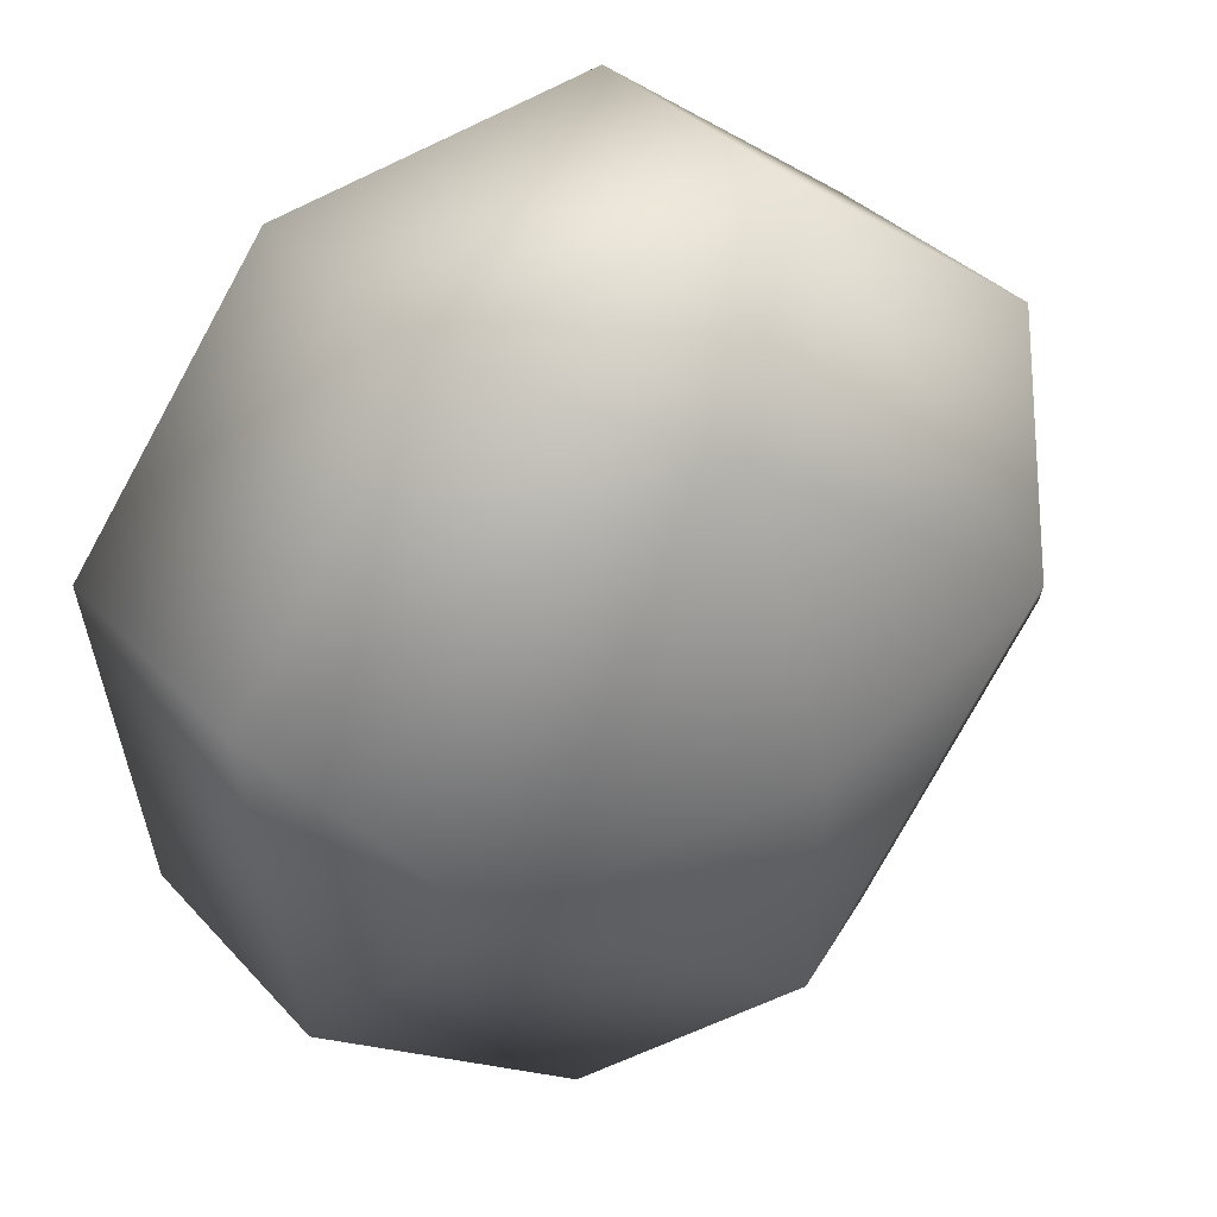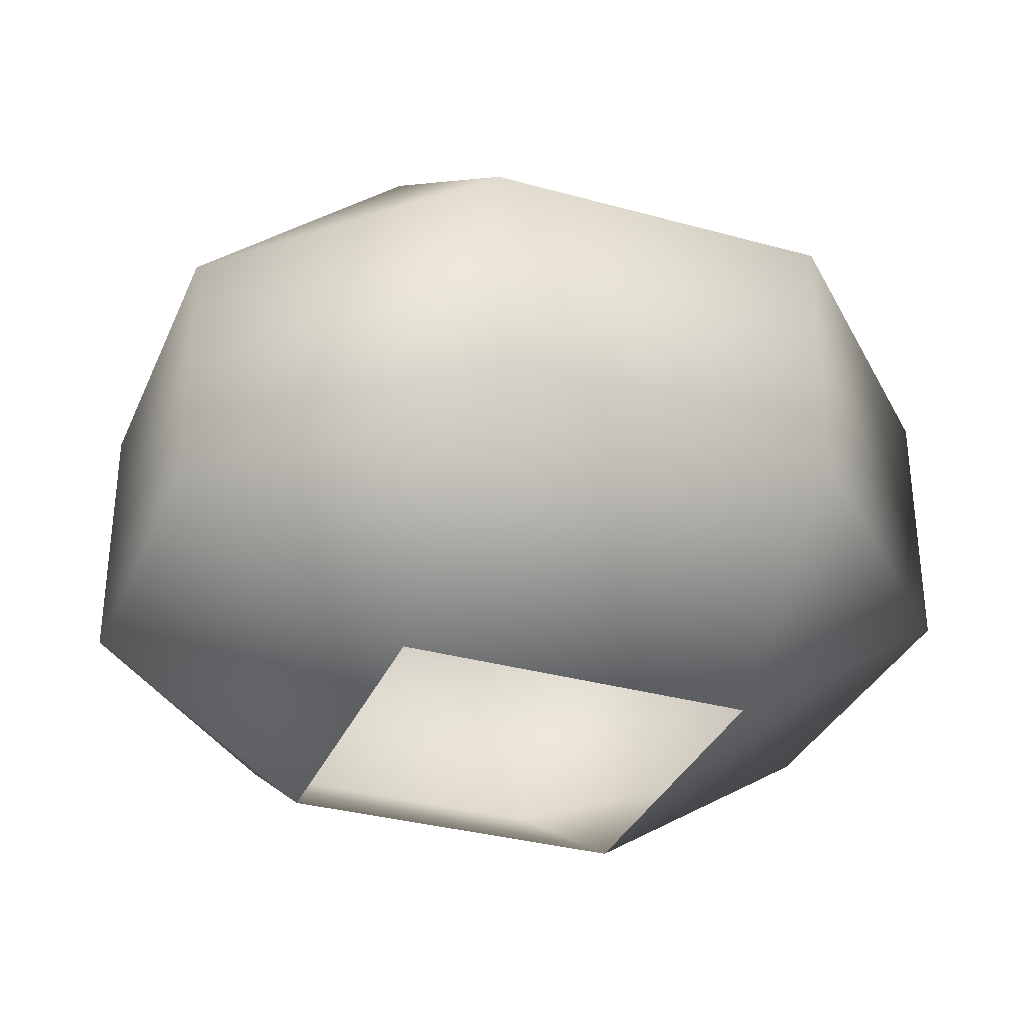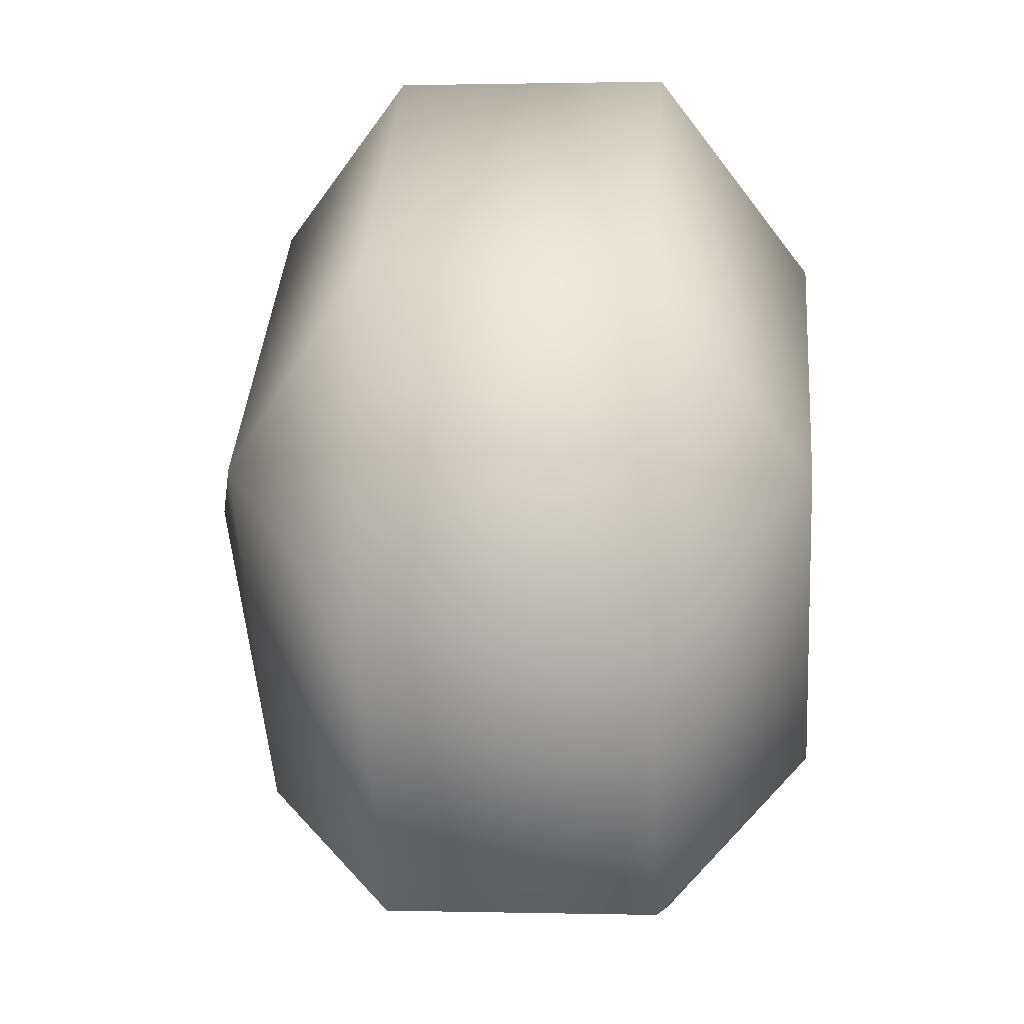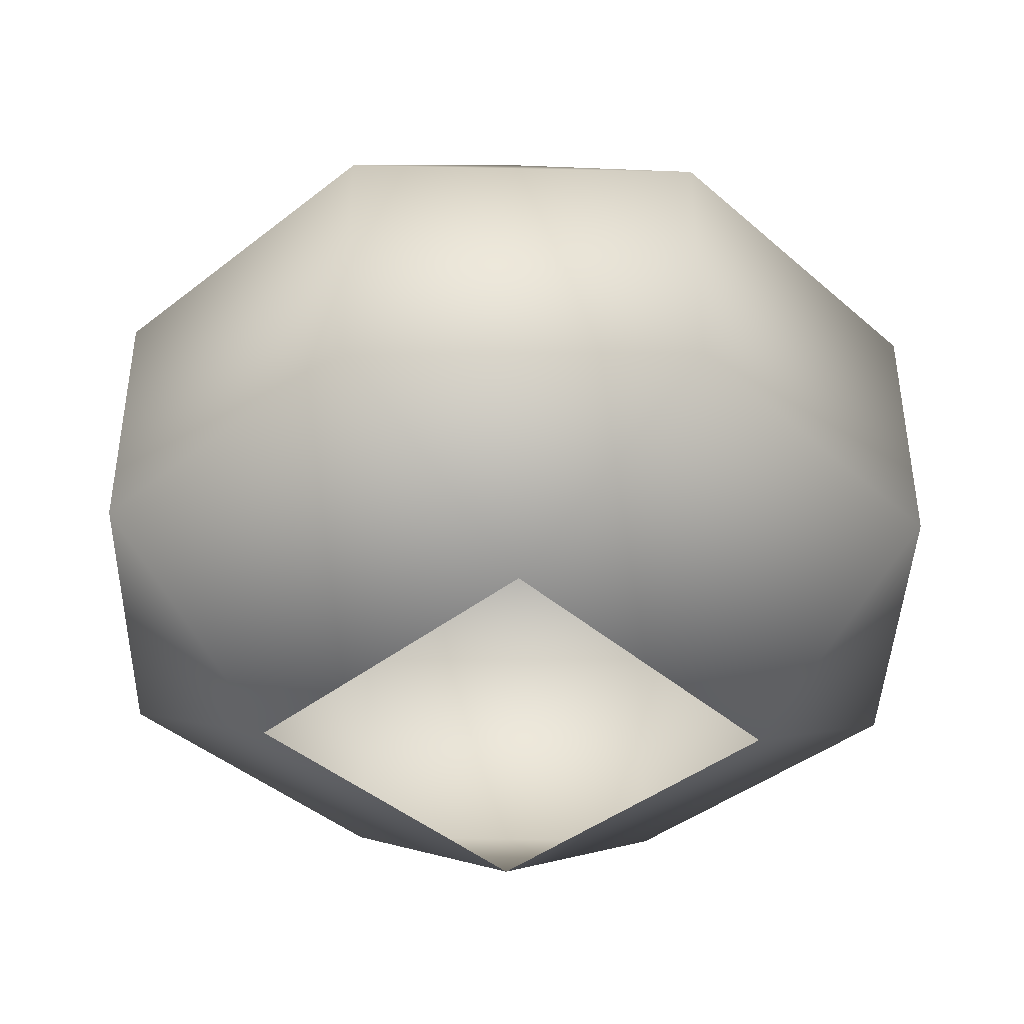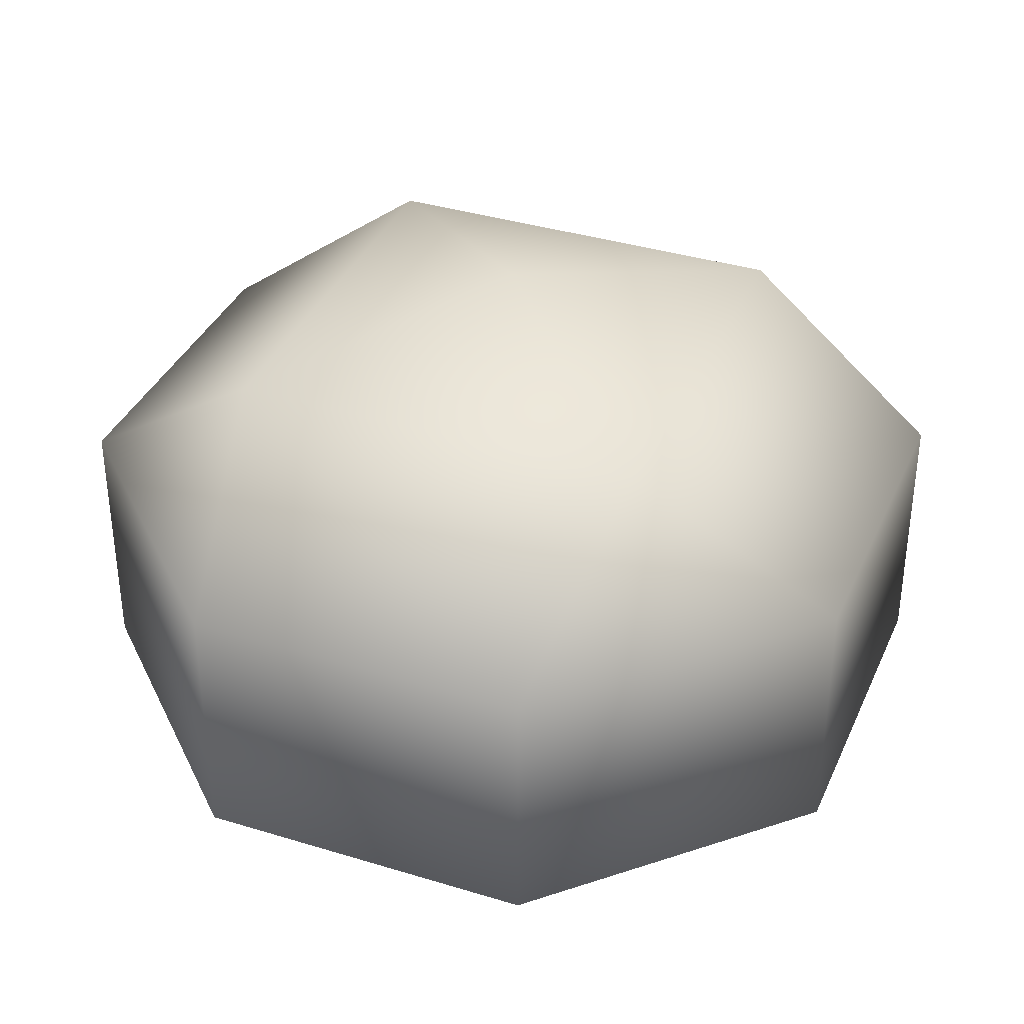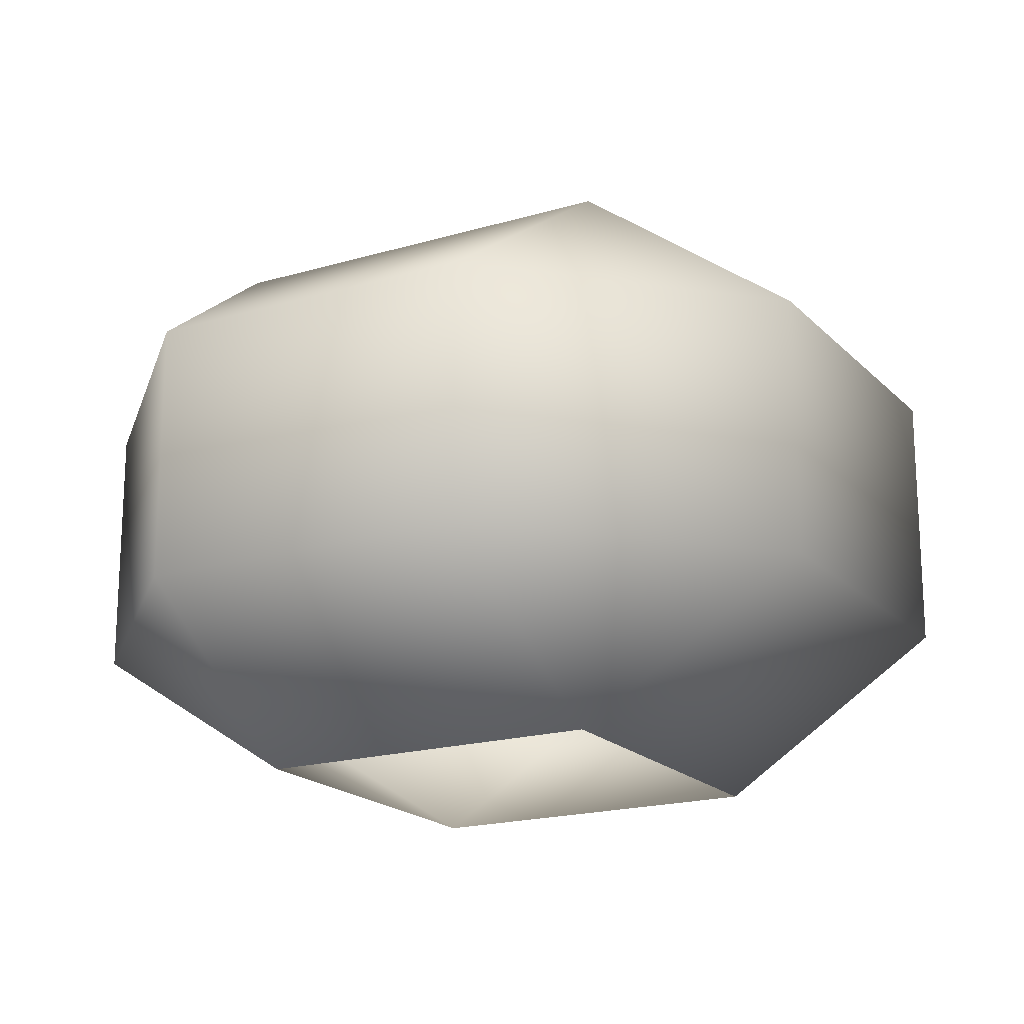
<metadata>
{"format":"obj","ext":"obj","renderer":"f3d","projection":"perspective","resolution":1024,"background":"white","views":[{"elev":34.9,"azim":144.5,"up":"+Z"},{"elev":-33.3,"azim":122.7,"up":"+Y"},{"elev":0.9,"azim":-84.7,"up":"+Z"},{"elev":-41.3,"azim":-82.9,"up":"+Y"},{"elev":36.6,"azim":-14.7,"up":"+Y"},{"elev":-18.8,"azim":83.0,"up":"+Y"}]}
</metadata>
<code>
v -0.0409 0.03765 -0.2722
v -0.2486 0.1964 -0.4129
v -0.2722 0.03765 0.0409
v -0.4678 0.1964 -0.1162
v -0.4129 0.1964 0.2486
v 0.0409 0.03765 0.2722
v -0.1162 0.1964 0.4678
v 0.2486 0.1964 0.4129
v 0.2722 0.03765 -0.0409
v -0.2486 0.4778 -0.4129
v -0.4678 0.4778 -0.1162
v -0.4129 0.4778 0.2486
v -0.1162 0.4778 0.4678
v 0.2486 0.4778 0.4129
v 0.4678 0.1964 0.1162
v 0.2722 0.03765 -0.0409
v 0.4129 0.1964 -0.2486
v 0.4678 0.4778 0.1162
v 0.4129 0.4778 -0.2486
v 0.1162 0.1964 -0.4678
v -0.0409 0.03765 -0.2722
v 0.2722 0.03765 -0.0409
v -0.2486 0.1964 -0.4129
v 0.1162 0.4778 -0.4678
v -0.2486 0.4778 -0.4129
v -0.04743 0.6314 -0.3156
v -0.3156 0.6314 0.04743
v 0.04743 0.6314 0.3156
v 0.04743 0.6314 0.3156
v 0.3156 0.6314 -0.04743
v -0.04743 0.6314 -0.3156
v 0 0.7015 0
v 0 0.7015 0
g cabbage_base_1086_93
f 1 3 2
f 2 3 4
f 3 5 4
f 3 6 5
f 5 6 7
f 6 8 7
f 6 9 8
f 2 4 10
f 10 4 11
f 4 5 11
f 11 5 12
f 5 7 12
f 12 7 13
f 7 8 13
f 13 8 14
f 8 15 14
f 8 16 15
f 9 17 15
f 14 15 18
f 15 17 18
f 18 17 19
f 17 20 19
f 17 21 20
f 22 21 17
f 21 23 20
f 19 20 24
f 20 23 24
f 24 23 25
f 10 11 26
f 26 11 27
f 11 12 27
f 12 13 27
f 27 13 28
f 13 14 28
f 14 18 29
f 29 18 30
f 18 19 30
f 19 24 30
f 30 24 31
f 24 25 31
f 26 27 32
f 27 28 32
f 29 30 33
f 30 31 33

</code>
